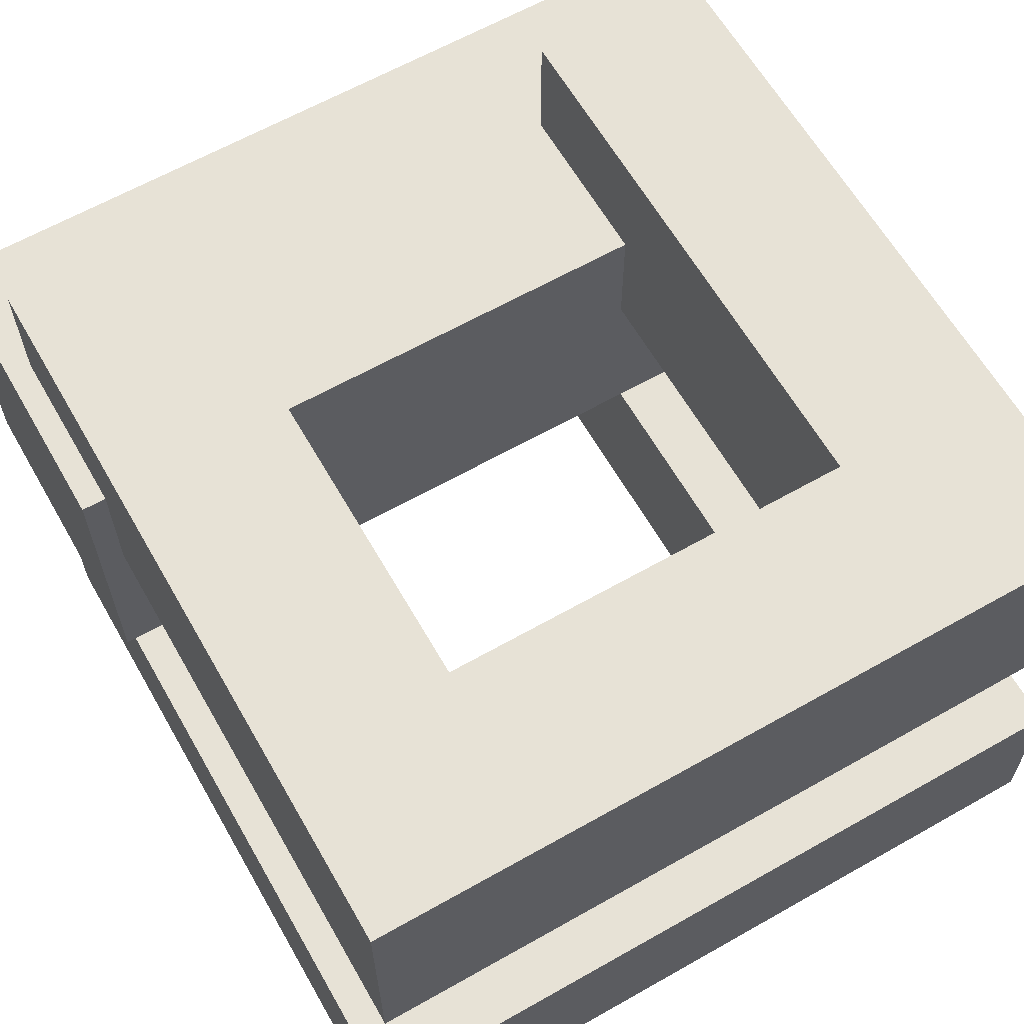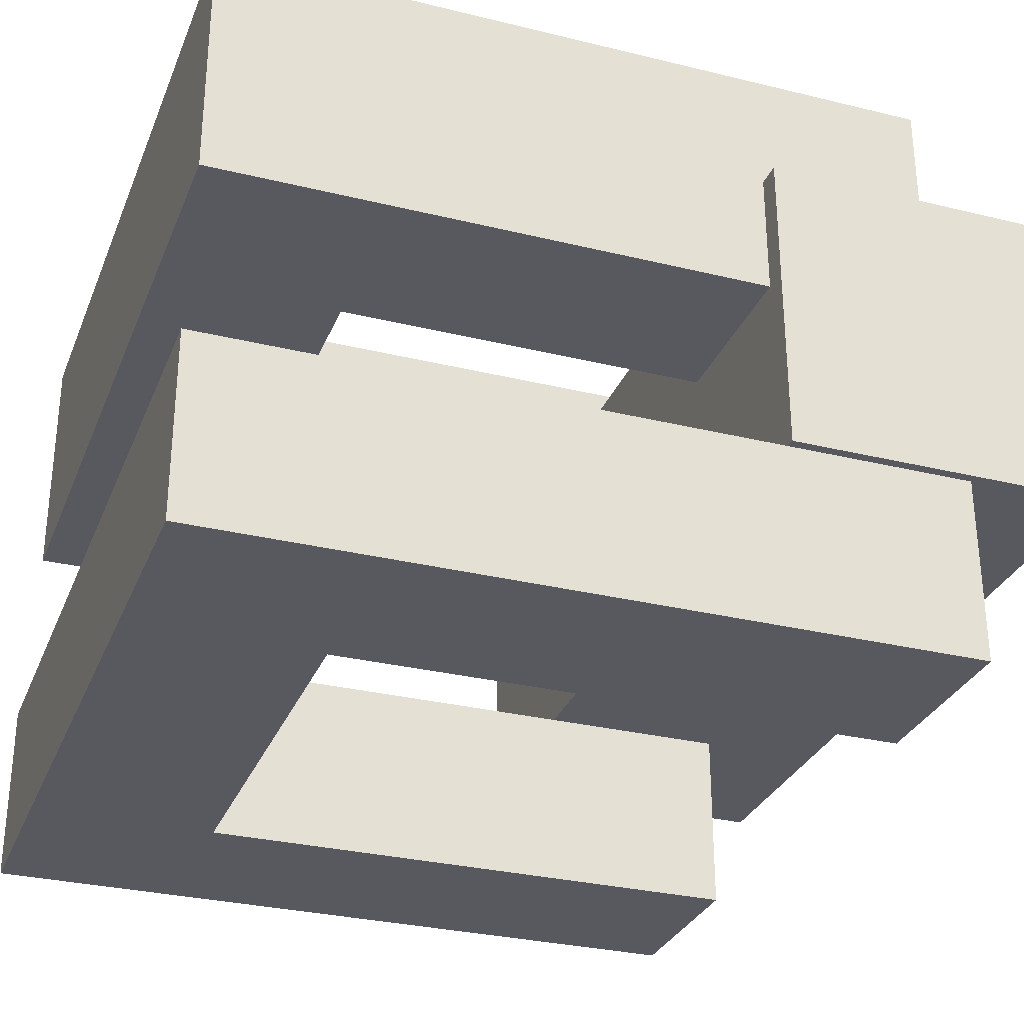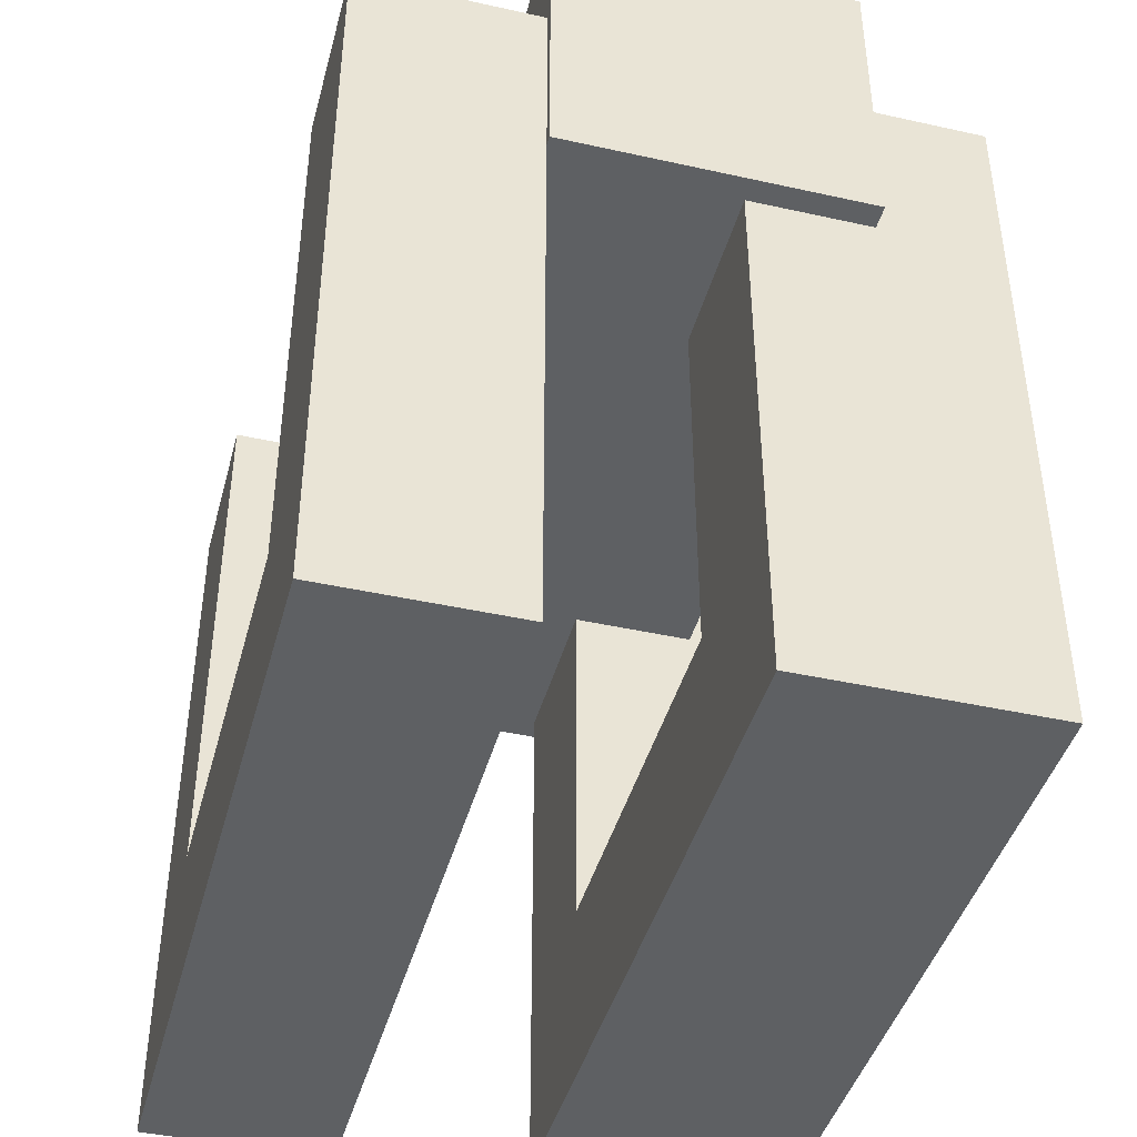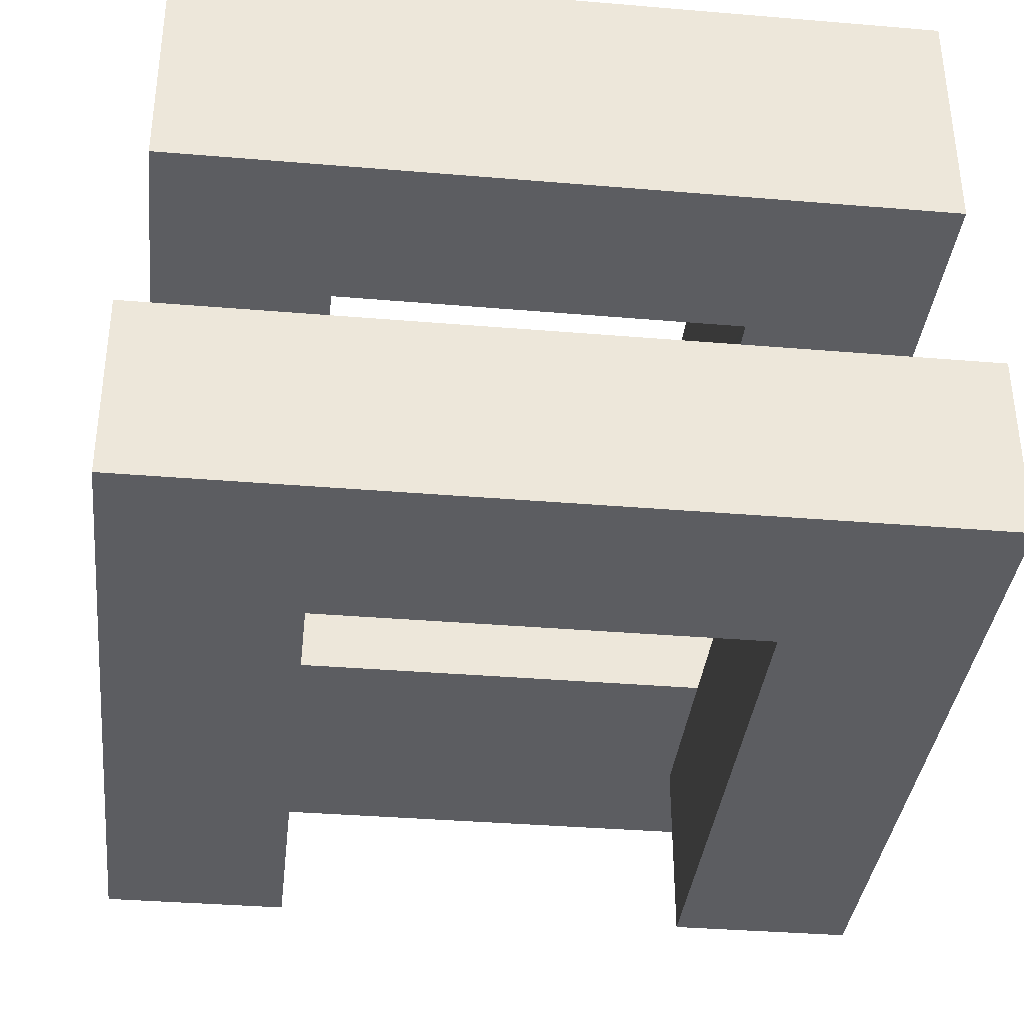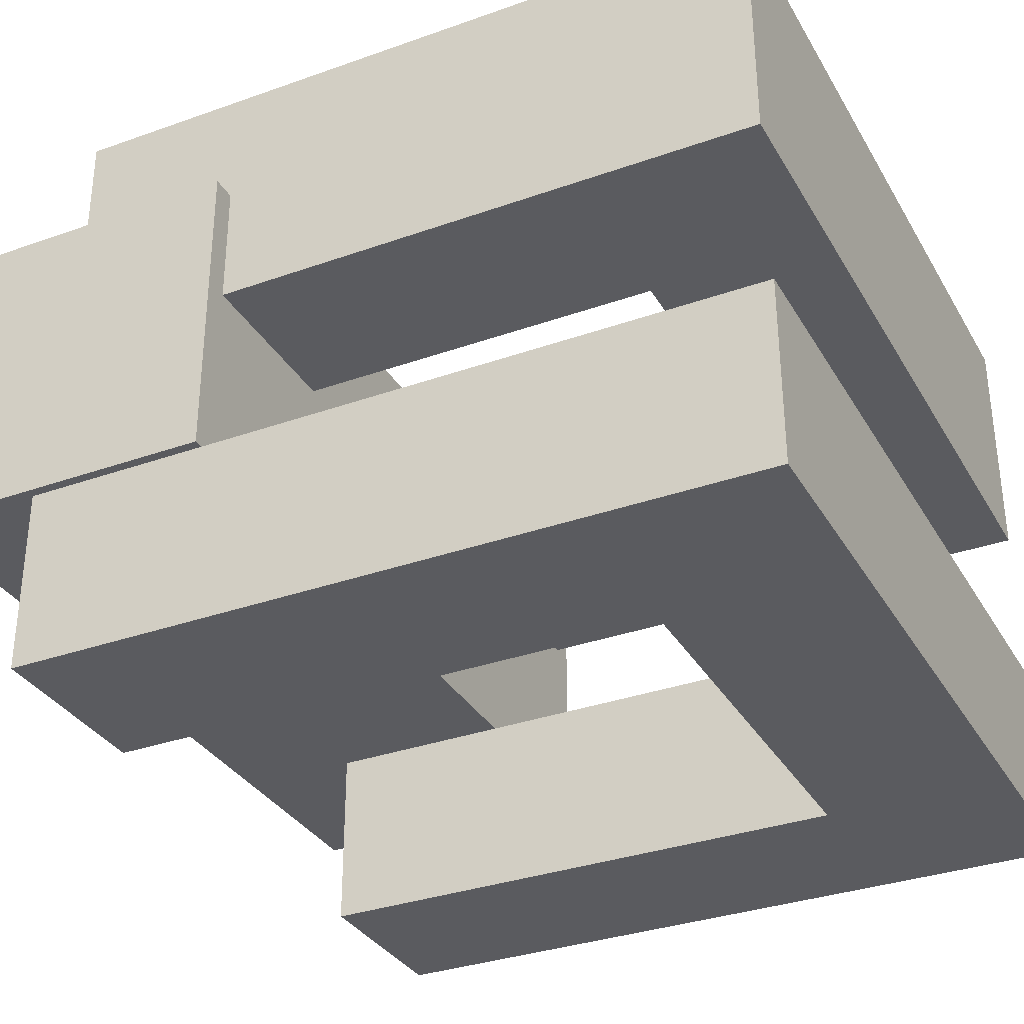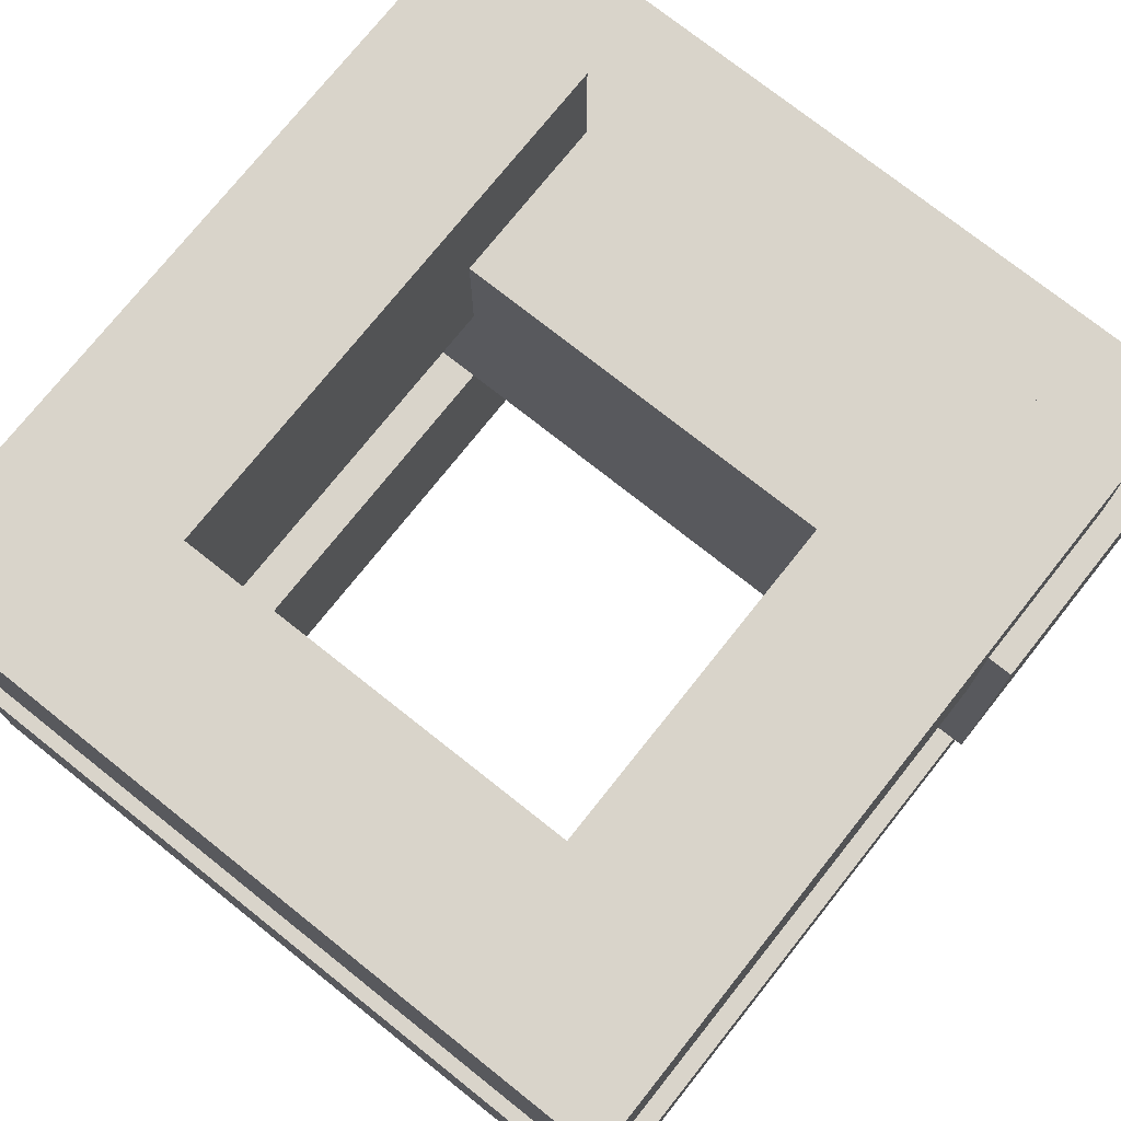
<metadata>
{"format":"obj","ext":"obj","renderer":"f3d","projection":"perspective","resolution":1024,"background":"white","views":[{"elev":62.8,"azim":-29.8,"up":"+Z"},{"elev":-30.2,"azim":70.4,"up":"+Z"},{"elev":-42.7,"azim":-105.0,"up":"+Y"},{"elev":-36.5,"azim":-6.4,"up":"+Z"},{"elev":-33.3,"azim":-64.0,"up":"+Z"},{"elev":74.9,"azim":38.5,"up":"+Z"}]}
</metadata>
<code>
g Trapper_Snaryad_Mesh
v -0.1494 0.04593 0.057
v -0.1491 0.1608 -0.05782
v -0.1494 0.1608 0.057
v -0.1491 0.04593 -0.05782
v 0.1491 0.04593 0.05782
v 0.1494 0.1608 -0.057
v 0.1494 0.04593 -0.057
v 0.1491 0.1608 0.05782
v 0.1494 0.04593 -0.057
v -0.1491 0.1608 -0.05782
v -0.1491 0.04593 -0.05782
v 0.1494 0.1608 -0.057
v 0.1491 0.1608 0.05782
v -0.1491 0.1608 -0.05782
v 0.1494 0.1608 -0.057
v -0.1494 0.1608 0.057
v 0.1491 0.04593 0.05782
v -0.1491 0.04593 -0.05782
v -0.1494 0.04593 0.057
v 0.1494 0.04593 -0.057
v 0.1491 0.04593 0.05782
v -0.1494 0.1608 0.057
v 0.1491 0.1608 0.05782
v -0.1494 0.04593 0.057
v -0.1456 0.1148 -0.05781
v -0.1454 -0.1608 -0.1267
v -0.1454 0.1148 -0.1267
v -0.1456 -0.1608 -0.05781
v 0.1459 -0.1608 -0.05701
v 0.1461 0.1148 -0.1259
v 0.1461 -0.1608 -0.1259
v 0.1459 0.1148 -0.05701
v -0.07831 0.1148 -0.05762
v -0.1454 0.1148 -0.1267
v -0.07812 0.1148 -0.1265
v -0.1456 0.1148 -0.05781
v 0.1459 0.1148 -0.05701
v 0.07881 0.1148 -0.1261
v 0.1461 0.1148 -0.1259
v 0.07862 0.1148 -0.0572
v 0.1459 -0.1608 -0.05701
v -0.1454 -0.1608 -0.1267
v -0.1456 -0.1608 -0.05781
v 0.1461 -0.1608 -0.1259
v 0.07862 0.1148 -0.0572
v 0.07832 -0.09186 -0.1261
v 0.07881 0.1148 -0.1261
v 0.07813 -0.09186 -0.05723
v 0.07813 -0.09186 -0.05723
v -0.07817 -0.09182 -0.1265
v 0.07832 -0.09186 -0.1261
v -0.07836 -0.09182 -0.05759
v 0.1461 0.1148 -0.1259
v 0.07832 -0.09186 -0.1261
v 0.1461 -0.1608 -0.1259
v 0.07881 0.1148 -0.1261
v -0.07817 -0.09182 -0.1265
v -0.1454 -0.1608 -0.1267
v -0.1454 0.1148 -0.1267
v -0.07812 0.1148 -0.1265
v -0.07836 -0.09182 -0.05759
v -0.07812 0.1148 -0.1265
v -0.07817 -0.09182 -0.1265
v -0.07831 0.1148 -0.05762
v -0.1456 -0.1608 -0.05781
v -0.07831 0.1148 -0.05762
v -0.07836 -0.09182 -0.05759
v -0.1456 0.1148 -0.05781
v 0.07813 -0.09186 -0.05723
v 0.1459 -0.1608 -0.05701
v 0.07862 0.1148 -0.0572
v 0.1459 0.1148 -0.05701
v -0.1405 0.1093 0.103
v -0.07554 0.1093 0.01128
v -0.07579 0.1093 0.1031
v -0.1403 0.1093 0.0111
v 0.07521 0.1093 0.1035
v 0.1402 0.1093 0.01186
v 0.1399 0.1093 0.1037
v 0.07546 0.1093 0.01169
v 0.1399 -0.1582 0.1037
v -0.1403 -0.1582 0.0111
v -0.1405 -0.1582 0.103
v 0.1402 -0.1582 0.01186
v -0.07585 -0.09163 0.1032
v 0.07546 -0.09133 0.01169
v 0.07515 -0.09133 0.1035
v -0.0756 -0.09163 0.01131
v 0.1402 0.1093 0.01186
v 0.07546 -0.09133 0.01169
v 0.1402 -0.1582 0.01186
v 0.07546 0.1093 0.01169
v -0.0756 -0.09163 0.01131
v -0.1403 -0.1582 0.0111
v -0.07554 0.1093 0.01128
v -0.1403 0.1093 0.0111
v -0.1403 -0.1582 0.0111
v -0.1405 0.1093 0.103
v -0.1405 -0.1582 0.103
v -0.1403 0.1093 0.0111
v 0.1399 -0.1582 0.1037
v 0.1402 0.1093 0.01186
v 0.1402 -0.1582 0.01186
v 0.1399 0.1093 0.1037
v -0.1405 -0.1582 0.103
v -0.07579 0.1093 0.1031
v -0.07585 -0.09163 0.1032
v -0.1405 0.1093 0.103
v 0.07515 -0.09133 0.1035
v 0.1399 -0.1582 0.1037
v 0.07521 0.1093 0.1035
v 0.1399 0.1093 0.1037
v 0.07546 -0.09133 0.01169
v 0.07521 0.1093 0.1035
v 0.07515 -0.09133 0.1035
v 0.07546 0.1093 0.01169
v -0.07585 -0.09163 0.1032
v -0.07554 0.1093 0.01128
v -0.0756 -0.09163 0.01131
v -0.07579 0.1093 0.1031
g Trapper_Snaryad_Mesh_0
f 3 2 1
f 4 1 2
f 7 6 5
f 8 5 6
f 11 10 9
f 12 9 10
f 15 14 13
f 16 13 14
f 19 18 17
f 20 17 18
f 23 22 21
f 24 21 22
f 27 26 25
f 28 25 26
f 31 30 29
f 32 29 30
f 35 34 33
f 36 33 34
f 39 38 37
f 40 37 38
f 43 42 41
f 44 41 42
f 47 46 45
f 48 45 46
f 51 50 49
f 52 49 50
f 55 54 53
f 56 53 54
f 54 55 57
f 58 57 55
f 58 59 57
f 60 57 59
f 63 62 61
f 64 61 62
f 67 66 65
f 68 65 66
f 67 65 69
f 70 69 65
f 69 70 71
f 72 71 70
f 75 74 73
f 76 73 74
f 79 78 77
f 80 77 78
f 83 82 81
f 84 81 82
f 87 86 85
f 88 85 86
f 91 90 89
f 92 89 90
f 90 91 93
f 94 93 91
f 93 94 95
f 96 95 94
f 99 98 97
f 100 97 98
f 103 102 101
f 104 101 102
f 107 106 105
f 108 105 106
f 107 105 109
f 110 109 105
f 109 110 111
f 112 111 110
f 115 114 113
f 116 113 114
f 119 118 117
f 120 117 118

</code>
